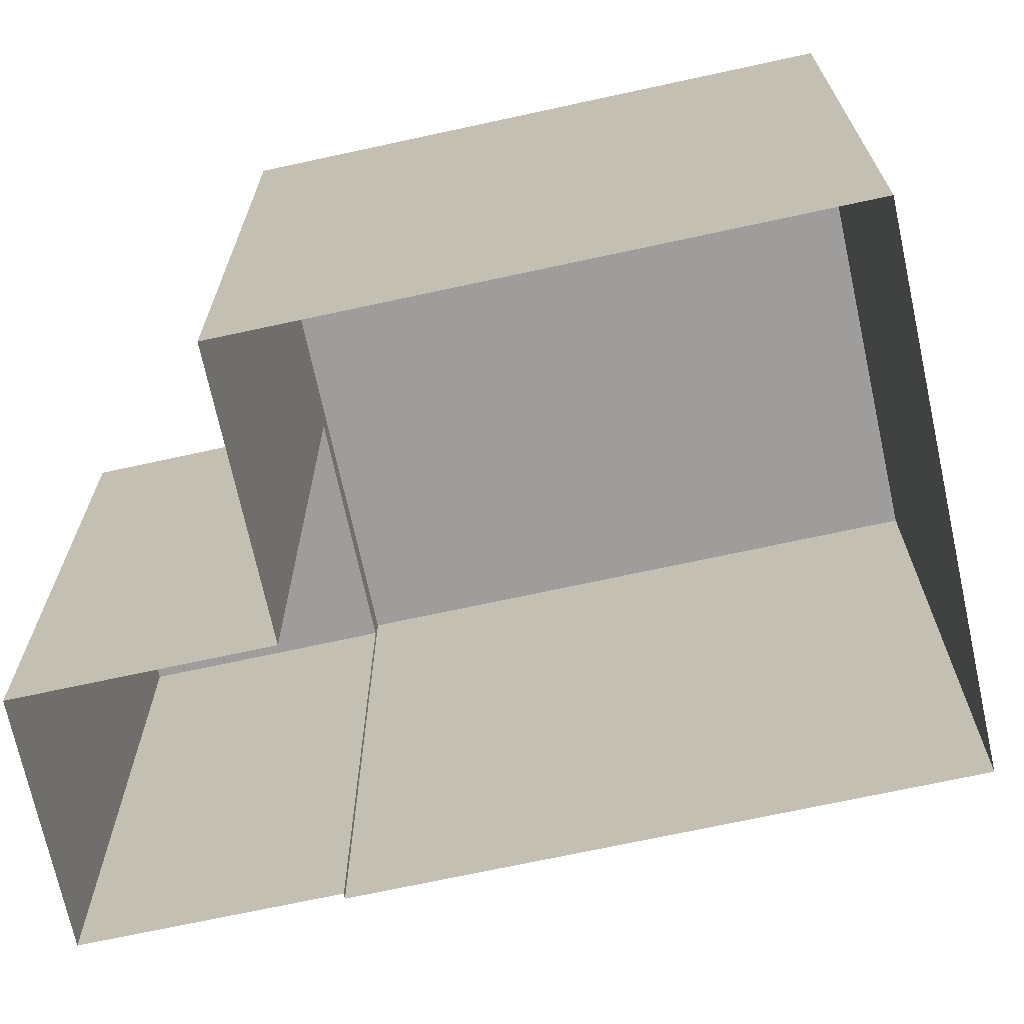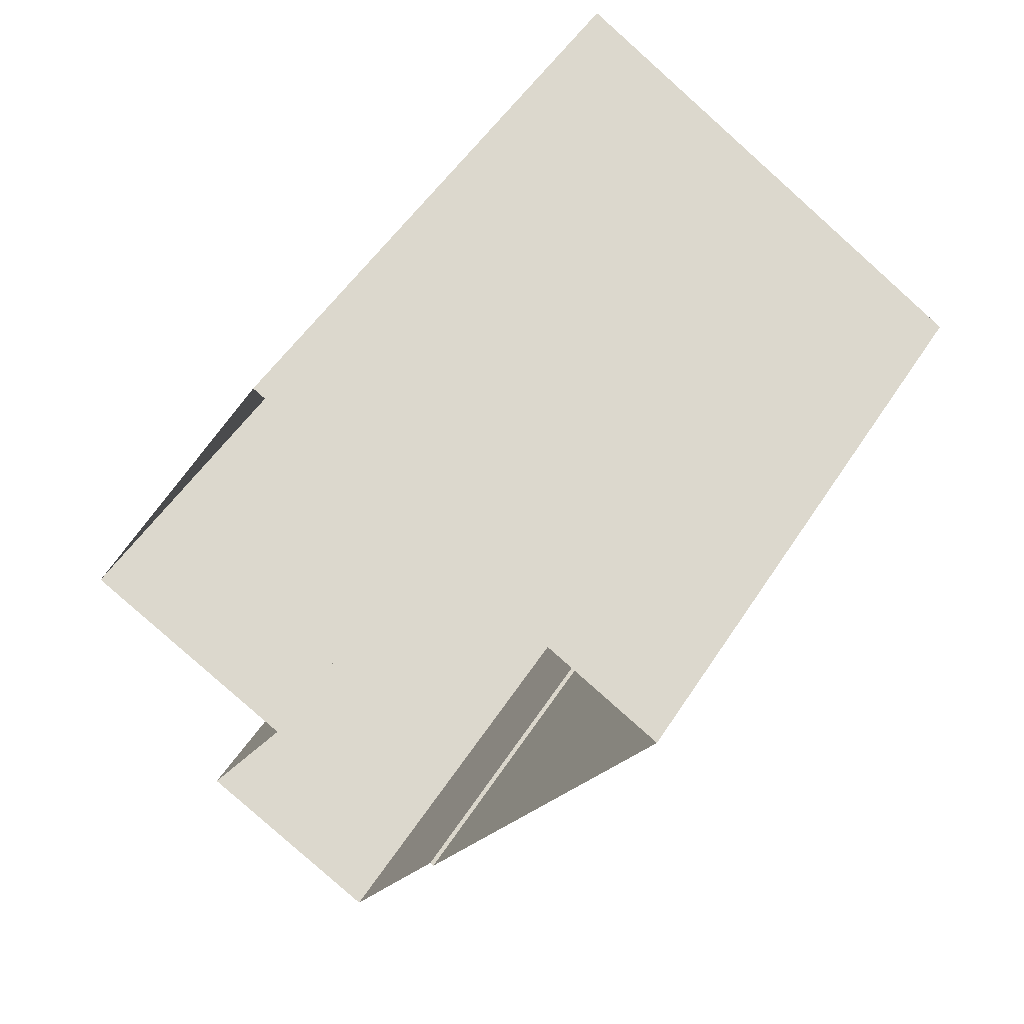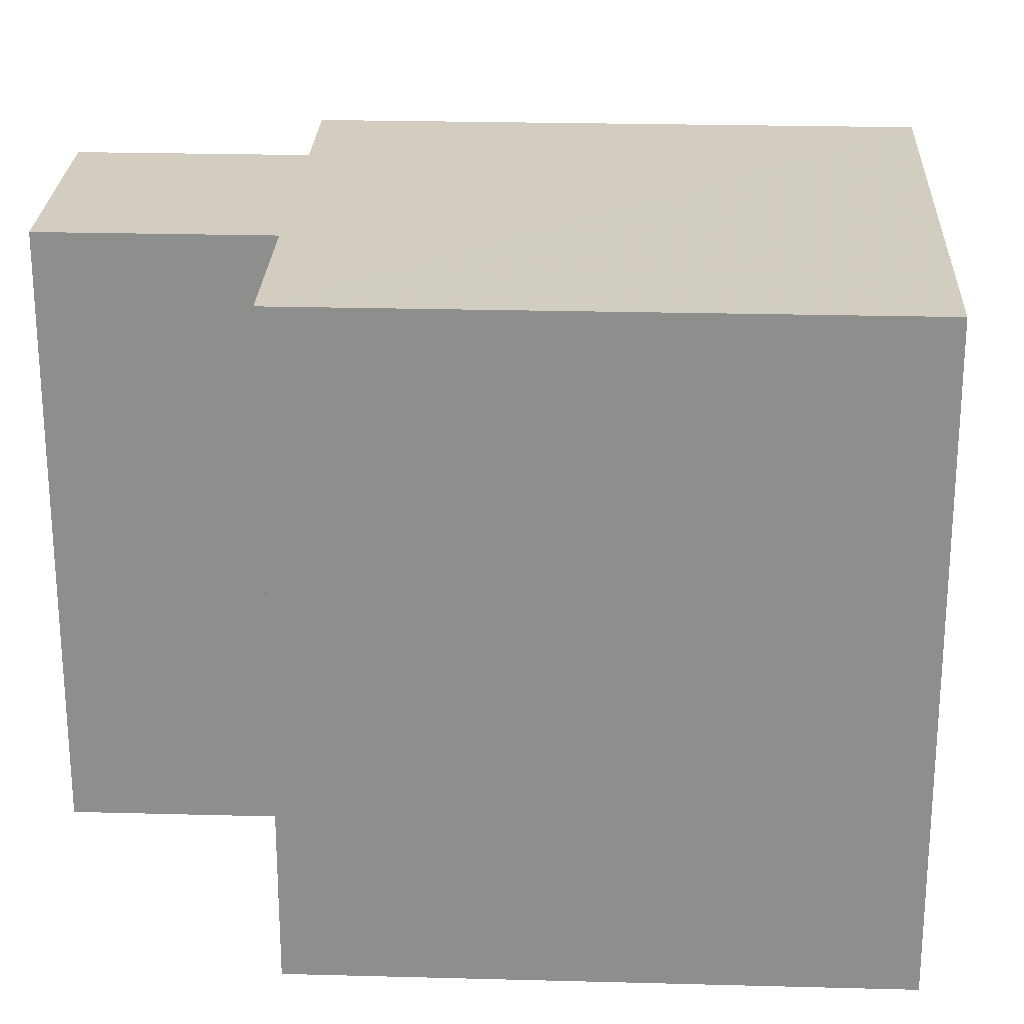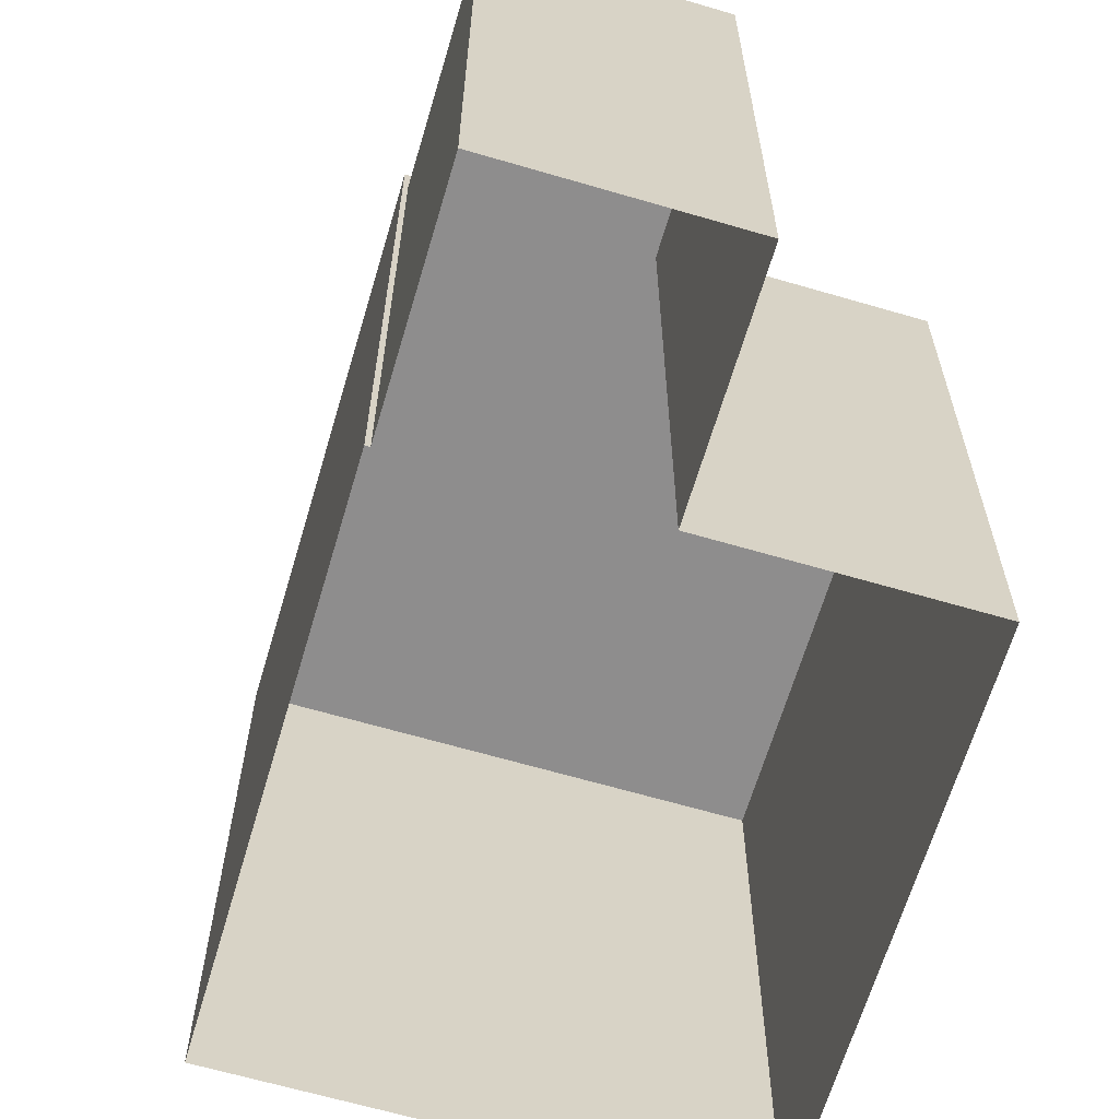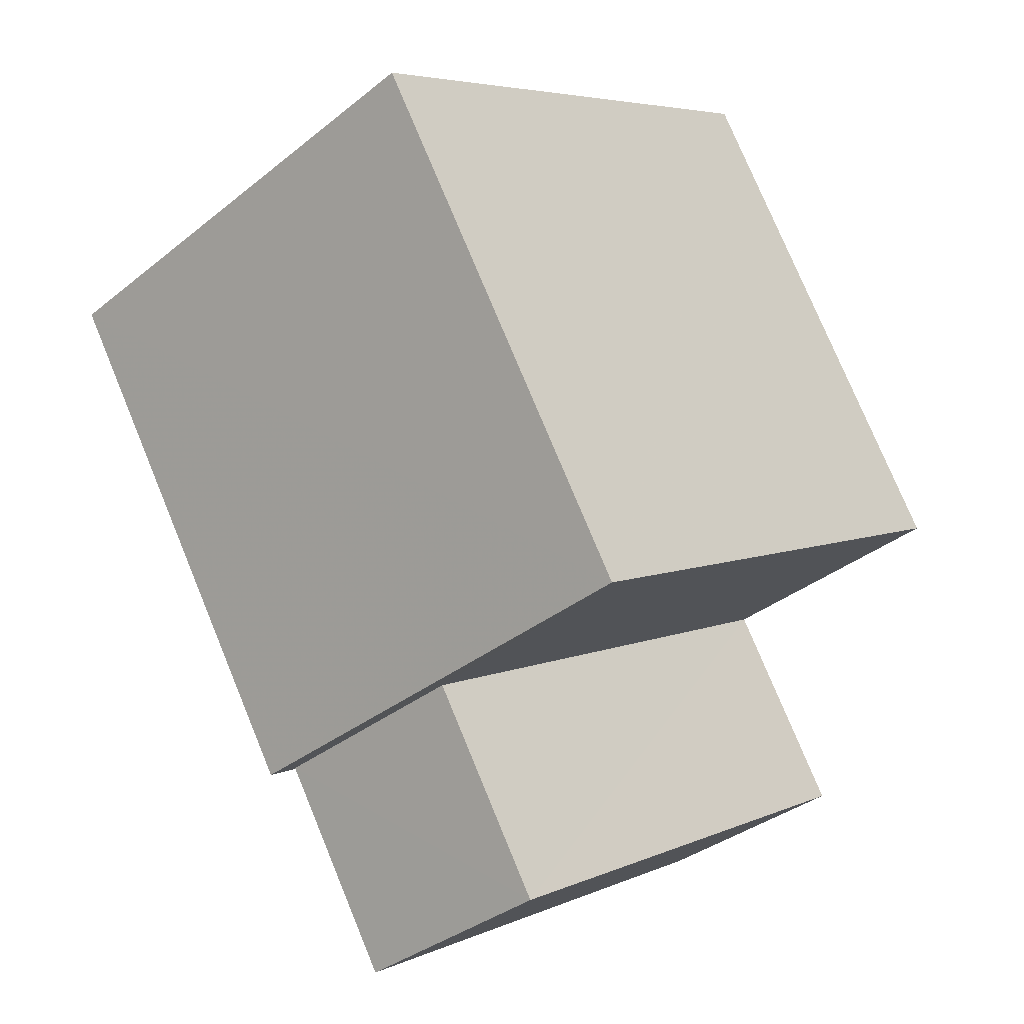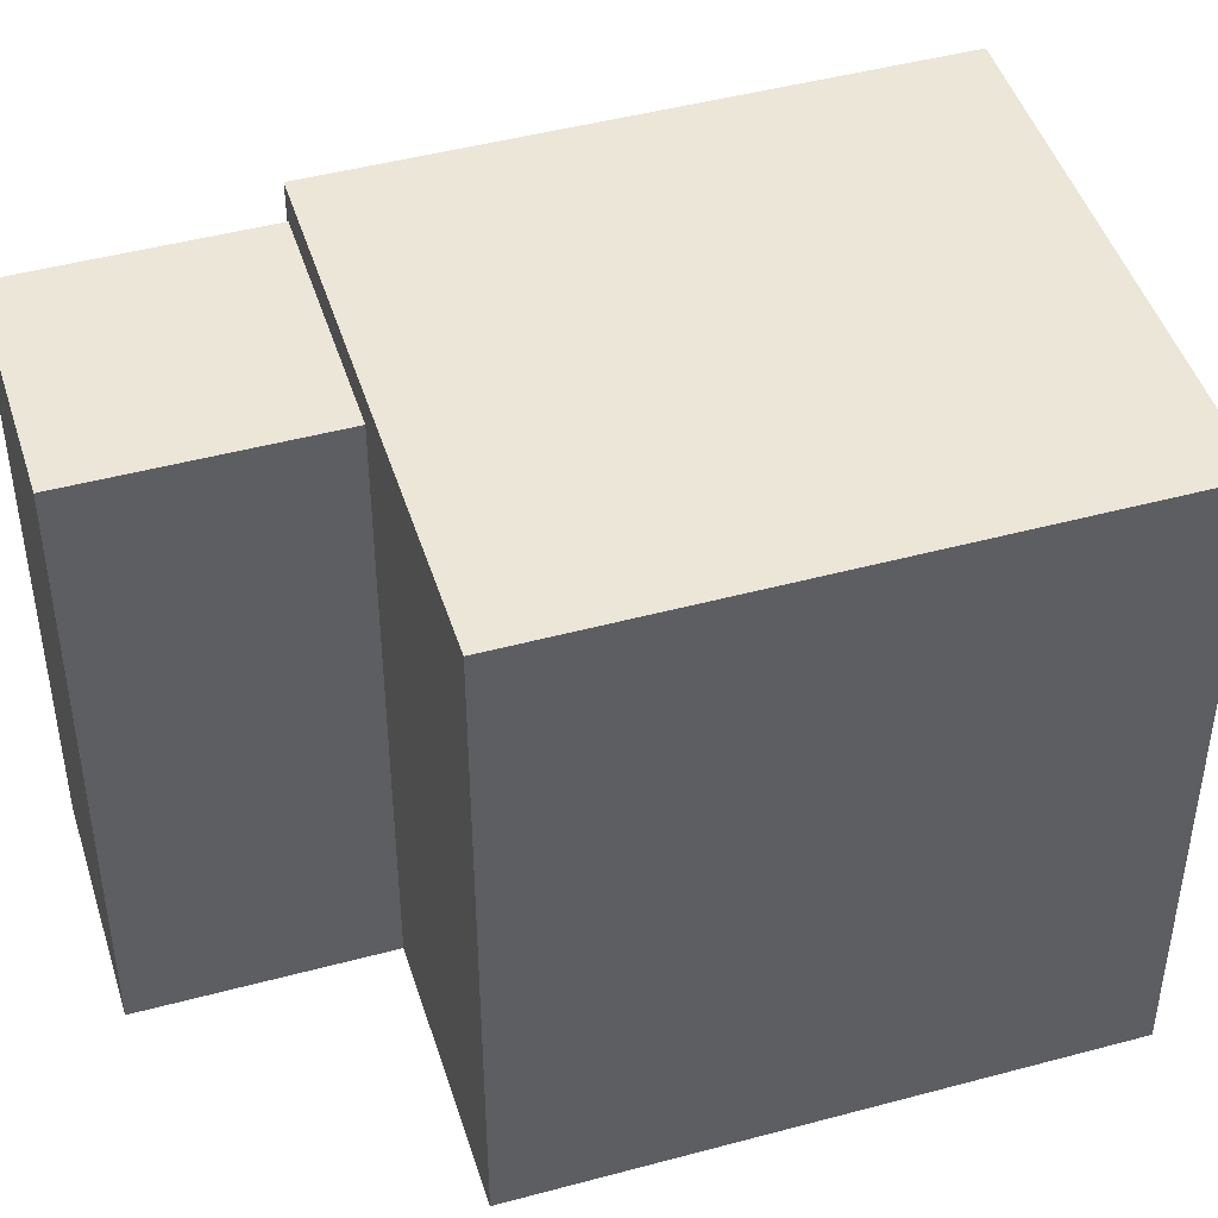
<metadata>
{"format":"obj","ext":"obj","renderer":"f3d","projection":"perspective","resolution":1024,"background":"white","views":[{"elev":-70.6,"azim":130.9,"up":"+Z"},{"elev":52.0,"azim":-148.2,"up":"+Y"},{"elev":24.8,"azim":121.2,"up":"+Z"},{"elev":-64.7,"azim":12.2,"up":"+Z"},{"elev":5.4,"azim":37.1,"up":"+Y"},{"elev":46.1,"azim":101.5,"up":"+Z"}]}
</metadata>
<code>
v -9364 -3.661e+04 15.71
v -9367 -3.661e+04 15.72
v -9367 -3.661e+04 15.72
v -9371 -3.661e+04 15.72
v -9369 -3.661e+04 15.72
v -9369 -3.661e+04 15.72
v -9365 -3.662e+04 15.71
v -9368 -3.662e+04 15.72
v -9369 -3.661e+04 21.65
v -9368 -3.662e+04 21.65
v -9365 -3.662e+04 21.65
v -9367 -3.661e+04 21.65
v -9371 -3.661e+04 21.99
v -9369 -3.661e+04 21.98
v -9364 -3.661e+04 21.98
v -9367 -3.661e+04 21.99
f 1 2 3
f 3 2 4
f 4 5 6
f 5 2 7
f 5 7 8
f 4 2 5
f 9 10 11
f 12 9 11
f 13 14 15
f 16 13 15
f 11 8 7
f 11 10 8
f 5 8 10
f 9 5 10
f 2 11 7
f 2 12 11
f 1 12 2
f 9 6 5
f 15 12 1
f 14 9 12
f 9 14 6
f 14 12 15
f 14 13 4
f 6 14 4
f 16 3 4
f 13 16 4
f 15 1 3
f 16 15 3

</code>
